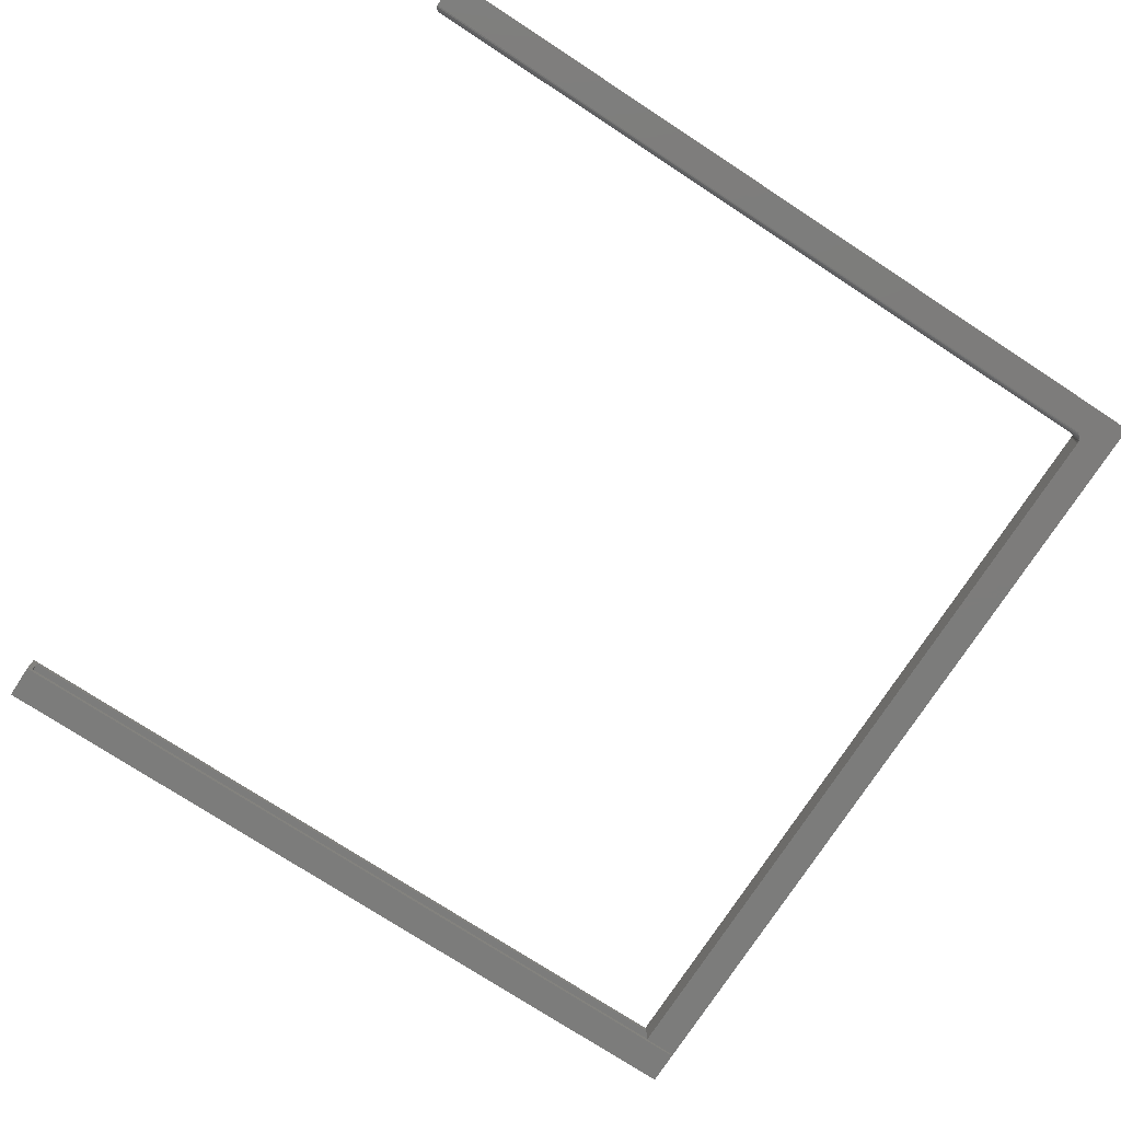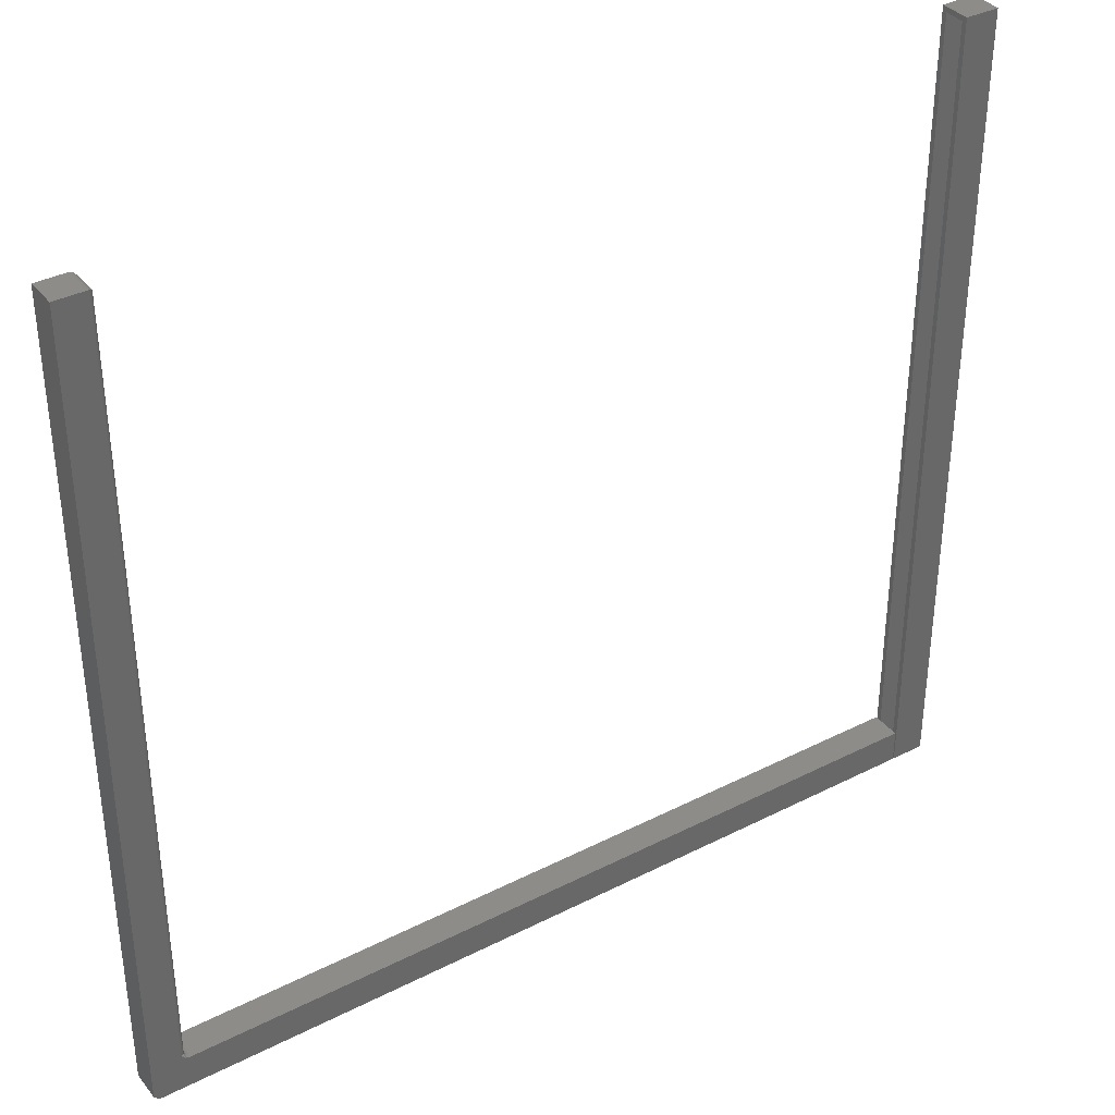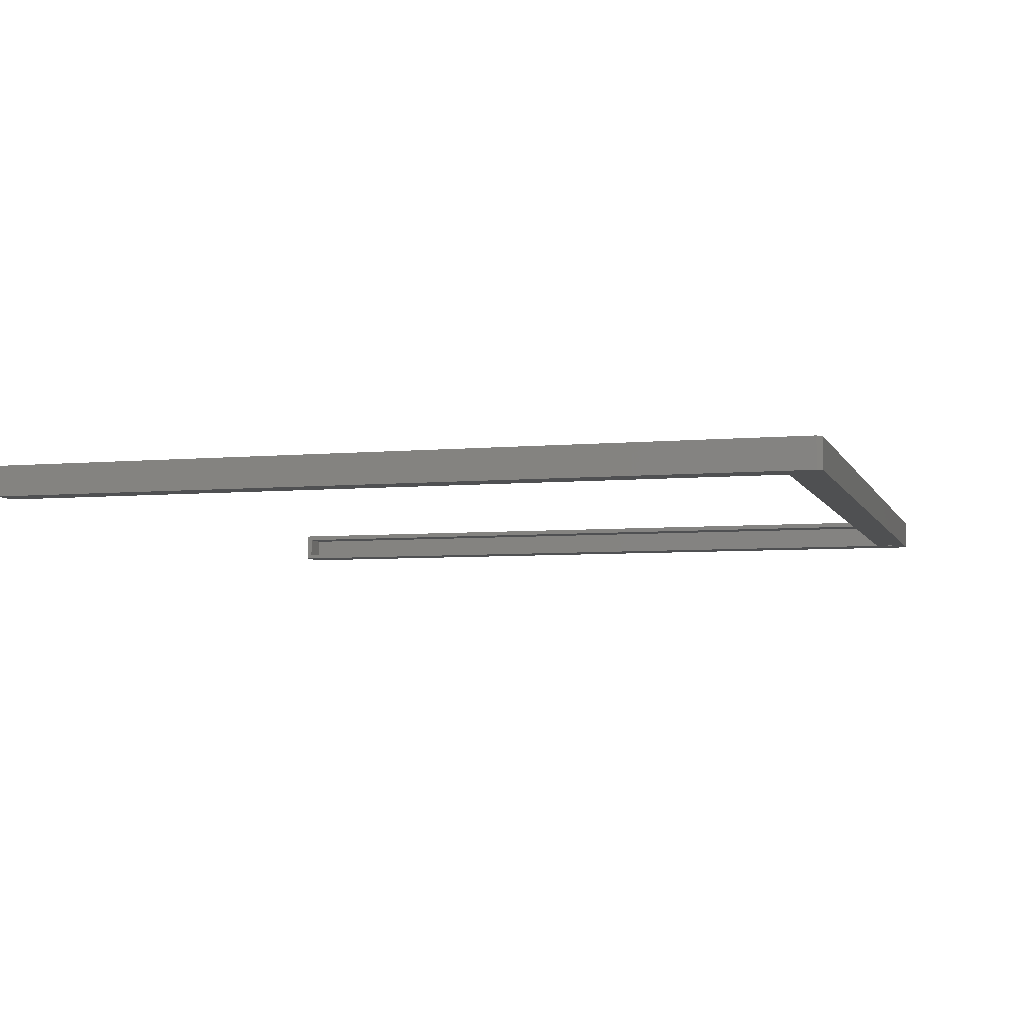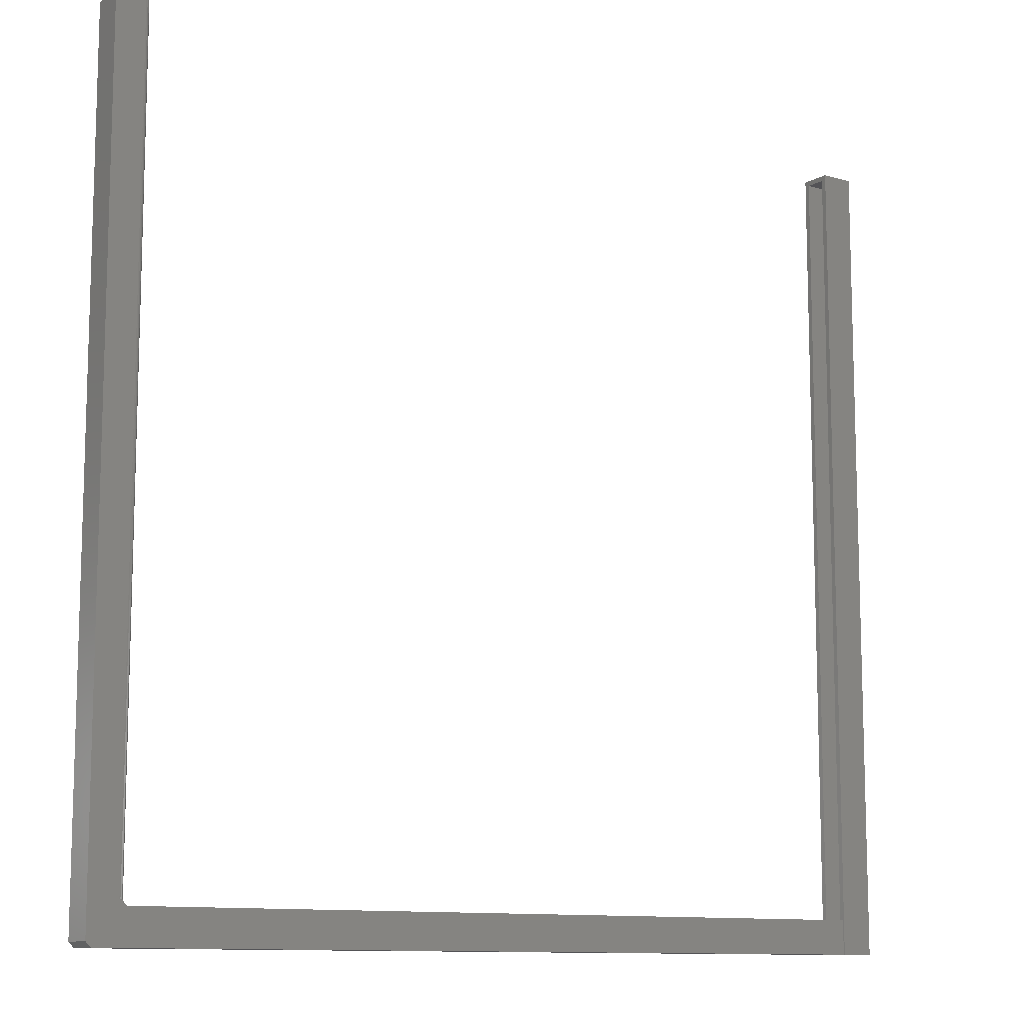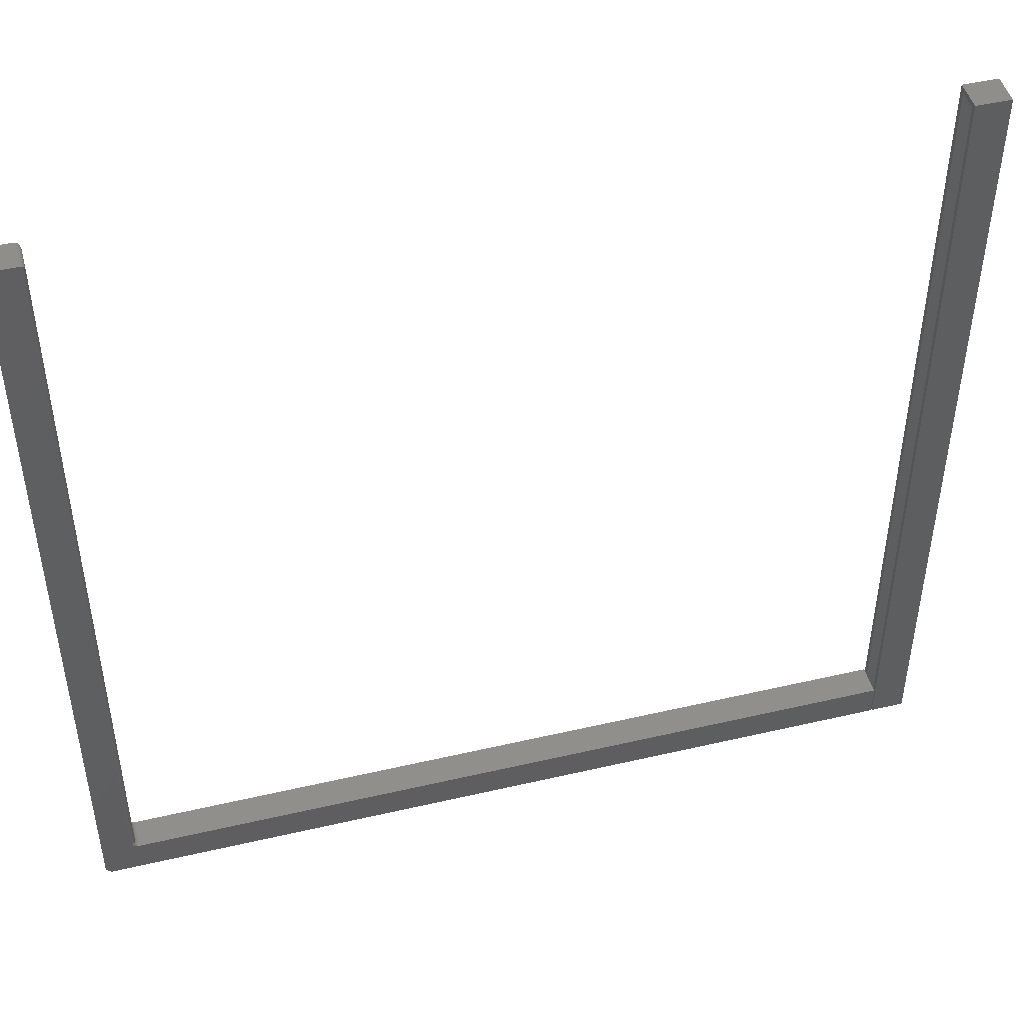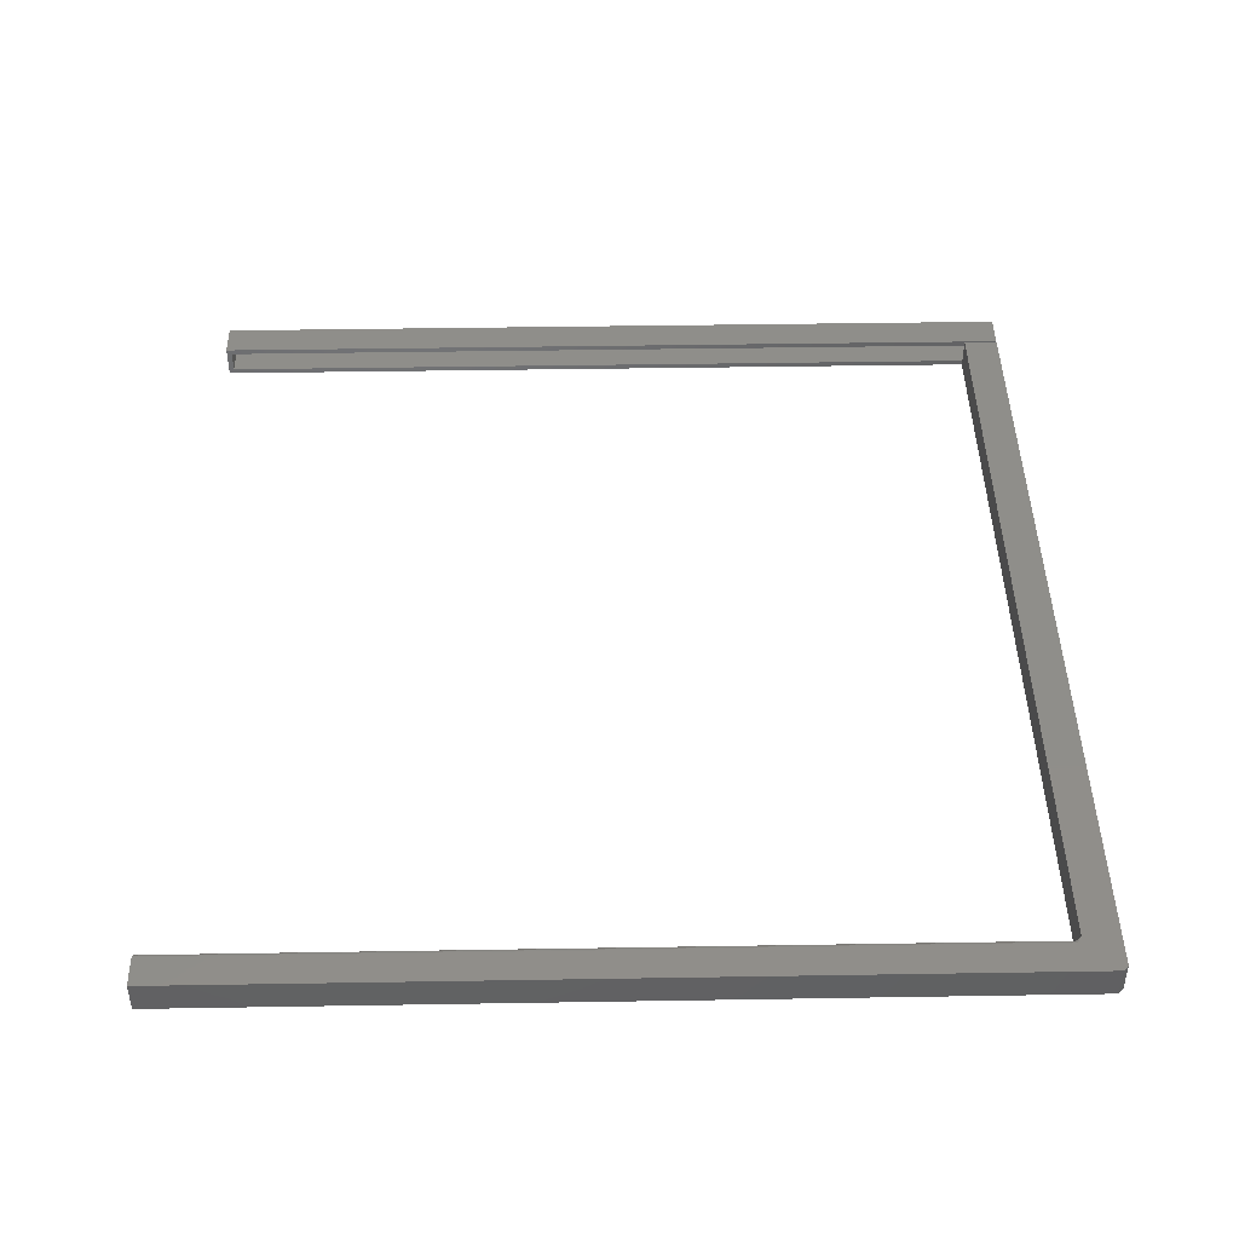
<metadata>
{"format":"stl","ext":"stl","renderer":"f3d","projection":"perspective","resolution":1024,"background":"white","views":[{"elev":-75.8,"azim":56.9,"up":"+Y"},{"elev":36.4,"azim":146.5,"up":"+Z"},{"elev":-5.7,"azim":105.8,"up":"+Y"},{"elev":-10.9,"azim":143.9,"up":"+Z"},{"elev":46.8,"azim":165.2,"up":"+Z"},{"elev":44.1,"azim":88.9,"up":"+Y"}]}
</metadata>
<code>
# stl→obj: 143 verts, 278 faces
v 0.5839 6.711e-18 -0.6562
v 0.5761 4.976e-18 -0.6641
v -0.6953 -1.362e-16 -0.6641
v -0.6953 -1.304e-16 -0.6121
v 0.5255 5.135e-18 -0.6121
v 0.5269 5.302e-18 -0.612
v 0.5284 5.49e-18 -0.6117
v 0.5298 5.697e-18 -0.6113
v 0.5325 6.154e-18 -0.6099
v 0.5364 6.912e-18 -0.6069
v 0.5391 7.505e-18 -0.6043
v 0.5391 1.396e-16 0.5859
v 0.5839 1.446e-16 0.5859
v 0.5839 -0.04688 -0.6562
v 0.5839 -0.04688 0.5859
v 0.5391 -0.04688 0.5859
v 0.5391 -0.04688 -0.6043
v 0.5338 -0.04688 -0.609
v 0.5312 -0.04688 -0.6107
v 0.5298 -0.04688 -0.6113
v 0.5284 -0.04688 -0.6117
v 0.5269 -0.04688 -0.612
v 0.5255 -0.04688 -0.6121
v -0.6953 -0.04688 -0.6121
v -0.6953 -0.04688 -0.6641
v 0.5761 -0.04688 -0.6641
v 0.5312 -0.007812 -0.6043
v 0.5314 -0.006565 0.5794
v 0.5314 -0.006288 -0.6043
v 0.5312 -0.007812 0.5781
v 0.5375 -0.0001501 -0.6043
v 0.5361 -0.0005947 -0.6043
v 0.5347 -0.001317 -0.6043
v 0.5369 -0.0003152 0.5856
v 0.5346 -0.001405 0.5845
v 0.5328 -0.003156 0.5828
v 0.5318 -0.004823 -0.6043
v 0.5321 -0.004218 0.5817
v 0.5316 -0.005372 0.5806
v 0.5336 -0.00221 0.5837
v 0.5335 -0.002288 -0.6043
v 0.5326 -0.003472 -0.6043
v 0.5312 -0.03906 0.5781
v 0.5314 -0.04059 -0.6043
v 0.5314 -0.04031 0.5794
v 0.5312 -0.03906 -0.6043
v 0.5318 -0.04205 -0.6043
v 0.5316 -0.0415 0.5806
v 0.5326 -0.0434 -0.6043
v 0.5321 -0.04266 0.5817
v 0.5328 -0.04372 0.5828
v 0.5346 -0.04547 0.5845
v 0.5361 -0.04628 -0.6043
v 0.5369 -0.04656 0.5856
v 0.5336 -0.04467 0.5837
v 0.5335 -0.04459 -0.6043
v 0.5347 -0.04556 -0.6043
v 0.5375 -0.04672 -0.6043
v 0.5244 -0.04441 -0.6121
v 0.5237 -0.04178 -0.6121
v 0.5234 -0.03906 -0.6121
v 0.5234 -0.007812 -0.6121
v 0.5237 -0.005099 -0.6121
v 0.5244 -0.002468 -0.6121
v 0.5297 -0.04533 -0.6108
v 0.5319 -0.0462 -0.6098
v 0.5346 -0.04568 -0.6058
v 0.5344 -0.04605 -0.6073
v 0.5292 -0.04103 -0.6098
v 0.5278 -0.03906 -0.6108
v 0.528 -0.04126 -0.6108
v 0.5264 -0.03906 -0.6115
v 0.5267 -0.04153 -0.6115
v 0.525 -0.03906 -0.6119
v 0.5252 -0.04181 -0.6119
v 0.529 -0.03906 -0.6098
v 0.5301 -0.04084 -0.6086
v 0.5299 -0.03906 -0.6086
v 0.5308 -0.0407 -0.6073
v 0.5307 -0.03906 -0.6073
v 0.5313 -0.04062 -0.6058
v 0.5311 -0.03906 -0.6058
v 0.5297 -0.04293 -0.6098
v 0.5286 -0.04338 -0.6108
v 0.5274 -0.0439 -0.6115
v 0.526 -0.04446 -0.6119
v 0.5306 -0.04256 -0.6086
v 0.5313 -0.04228 -0.6073
v 0.5317 -0.04211 -0.6058
v 0.5307 -0.04467 -0.6098
v 0.5315 -0.04413 -0.6086
v 0.5321 -0.04373 -0.6073
v 0.5324 -0.04349 -0.6058
v 0.5326 -0.04552 -0.6086
v 0.5331 -0.04501 -0.6073
v 0.5334 -0.04469 -0.6058
v 0.536 -0.000456 -0.6058
v 0.5297 -0.001543 -0.6108
v 0.5307 -0.002201 -0.6098
v 0.5315 -0.002741 -0.6086
v 0.5321 -0.003142 -0.6073
v 0.5324 -0.003389 -0.6058
v 0.529 -0.007812 -0.6098
v 0.528 -0.005611 -0.6108
v 0.5278 -0.007812 -0.6108
v 0.5267 -0.005347 -0.6115
v 0.5264 -0.007812 -0.6115
v 0.5252 -0.005062 -0.6119
v 0.525 -0.007812 -0.6119
v 0.5292 -0.005842 -0.6098
v 0.5299 -0.007812 -0.6086
v 0.5301 -0.006031 -0.6086
v 0.5307 -0.007812 -0.6073
v 0.5308 -0.006172 -0.6073
v 0.5311 -0.007812 -0.6058
v 0.5313 -0.006259 -0.6058
v 0.5297 -0.003947 -0.6098
v 0.5286 -0.003494 -0.6108
v 0.5274 -0.002977 -0.6115
v 0.526 -0.002416 -0.6119
v 0.5306 -0.004319 -0.6086
v 0.5313 -0.004595 -0.6073
v 0.5317 -0.004765 -0.6058
v -0.6974 -0.04688 -0.6114
v -0.6974 -0.03906 -0.6562
v -0.6974 -0.03906 -0.6114
v -0.6974 -0.04688 -0.6641
v -0.6974 -0.007812 -0.6562
v -0.6974 1.169e-17 -0.6114
v -0.6974 -0.007812 -0.6114
v -0.6974 5.843e-18 -0.6641
v -0.6974 1.446e-16 0.5859
v -0.6974 -0.04688 0.5859
v -0.6974 -0.03906 0.5781
v -0.6974 -0.007812 0.5781
v -0.7422 -0.03906 -0.6562
v -0.7422 -0.007812 -0.6562
v -0.7422 -0.03906 0.5781
v -0.7422 -0.007812 0.5781
v -0.75 -0.04688 0.5859
v -0.75 -0.04688 -0.6641
v -0.75 0 -0.6641
v -0.75 1.388e-16 0.5859
f 1 2 3
f 1 3 4
f 1 4 5
f 1 5 6
f 1 6 7
f 1 7 8
f 1 8 9
f 1 9 10
f 1 10 11
f 1 11 12
f 1 12 13
f 14 15 16
f 14 16 17
f 14 17 18
f 14 18 19
f 14 19 20
f 14 20 21
f 14 21 22
f 14 22 23
f 14 23 24
f 14 24 25
f 14 25 26
f 14 1 15
f 15 1 13
f 25 3 26
f 26 3 2
f 2 1 26
f 26 1 14
f 27 28 29
f 27 30 28
f 31 32 33
f 34 33 35
f 36 37 38
f 37 39 38
f 37 29 28
f 37 28 39
f 12 11 34
f 34 11 31
f 34 31 33
f 35 33 40
f 40 33 41
f 40 41 36
f 36 41 42
f 36 42 37
f 43 44 45
f 43 46 44
f 44 47 45
f 45 47 48
f 47 49 48
f 48 49 50
f 49 51 50
f 52 53 54
f 51 49 55
f 55 49 56
f 55 56 52
f 52 56 57
f 52 57 53
f 17 16 58
f 58 16 54
f 58 54 53
f 43 30 46
f 46 30 27
f 24 23 59
f 24 59 60
f 24 60 61
f 24 61 4
f 4 61 62
f 4 62 63
f 4 63 64
f 4 64 5
f 58 18 17
f 65 21 20
f 66 19 18
f 53 57 67
f 53 67 68
f 53 68 18
f 53 18 58
f 69 70 71
f 71 70 72
f 71 72 73
f 73 72 74
f 73 74 75
f 75 74 61
f 75 61 60
f 70 69 76
f 76 69 77
f 76 77 78
f 78 77 79
f 78 79 80
f 80 79 81
f 80 81 82
f 82 81 44
f 82 44 46
f 83 71 84
f 84 71 73
f 84 73 85
f 85 73 75
f 85 75 86
f 86 75 60
f 86 60 59
f 71 83 69
f 69 83 87
f 69 87 77
f 77 87 88
f 77 88 79
f 79 88 89
f 79 89 81
f 81 89 47
f 81 47 44
f 90 84 65
f 65 84 85
f 65 85 21
f 21 85 86
f 21 86 22
f 22 86 59
f 22 59 23
f 84 90 83
f 83 90 91
f 83 91 87
f 87 91 92
f 87 92 88
f 88 92 93
f 88 93 89
f 89 93 49
f 89 49 47
f 20 19 65
f 65 19 66
f 65 66 90
f 90 66 94
f 90 94 91
f 91 94 95
f 91 95 92
f 92 95 96
f 92 96 93
f 93 96 56
f 93 56 49
f 66 18 94
f 94 18 68
f 94 68 95
f 95 68 67
f 95 67 96
f 96 67 57
f 96 57 56
f 10 97 11
f 97 31 11
f 9 41 33
f 33 10 9
f 8 98 99
f 8 99 100
f 41 8 100
f 41 9 8
f 32 31 97
f 97 10 33
f 32 97 33
f 8 7 98
f 41 100 101
f 41 101 102
f 42 41 102
f 103 104 105
f 105 104 106
f 105 106 107
f 107 106 108
f 107 108 109
f 109 108 63
f 109 63 62
f 104 103 110
f 110 103 111
f 110 111 112
f 112 111 113
f 112 113 114
f 114 113 115
f 114 115 116
f 116 115 27
f 116 27 29
f 117 98 118
f 118 98 7
f 118 7 119
f 119 7 6
f 119 6 120
f 120 6 5
f 120 5 64
f 98 117 99
f 99 117 121
f 99 121 100
f 100 121 122
f 100 122 101
f 101 122 123
f 101 123 102
f 102 123 37
f 102 37 42
f 110 118 104
f 104 118 119
f 104 119 106
f 106 119 120
f 106 120 108
f 108 120 64
f 108 64 63
f 118 110 117
f 117 110 112
f 117 112 121
f 121 112 114
f 121 114 122
f 122 114 116
f 122 116 123
f 123 116 29
f 123 29 37
f 76 105 70
f 70 105 107
f 70 107 72
f 72 107 109
f 72 109 74
f 74 109 62
f 74 62 61
f 105 76 103
f 103 76 78
f 103 78 111
f 111 78 80
f 111 80 113
f 113 80 82
f 113 82 115
f 115 82 46
f 115 46 27
f 15 13 16
f 16 13 12
f 30 45 28
f 30 43 45
f 45 48 28
f 28 48 39
f 48 50 39
f 39 50 38
f 50 51 38
f 38 51 36
f 51 55 36
f 36 55 40
f 55 52 40
f 40 52 35
f 52 54 35
f 16 12 54
f 54 12 34
f 54 34 35
f 24 4 25
f 25 4 3
f 124 125 126
f 124 127 125
f 127 128 125
f 129 130 131
f 131 130 128
f 131 128 127
f 132 133 134
f 132 134 135
f 132 135 130
f 132 130 129
f 124 126 133
f 133 126 134
f 136 125 137
f 137 125 128
f 134 138 135
f 135 138 139
f 135 139 130
f 130 139 137
f 130 137 128
f 125 136 126
f 126 136 138
f 126 138 134
f 138 136 139
f 139 136 137
f 133 140 124
f 124 140 141
f 124 141 127
f 131 142 129
f 129 142 143
f 129 143 132
f 140 143 141
f 141 143 142
f 133 132 140
f 140 132 143
f 141 142 127
f 127 142 131

</code>
